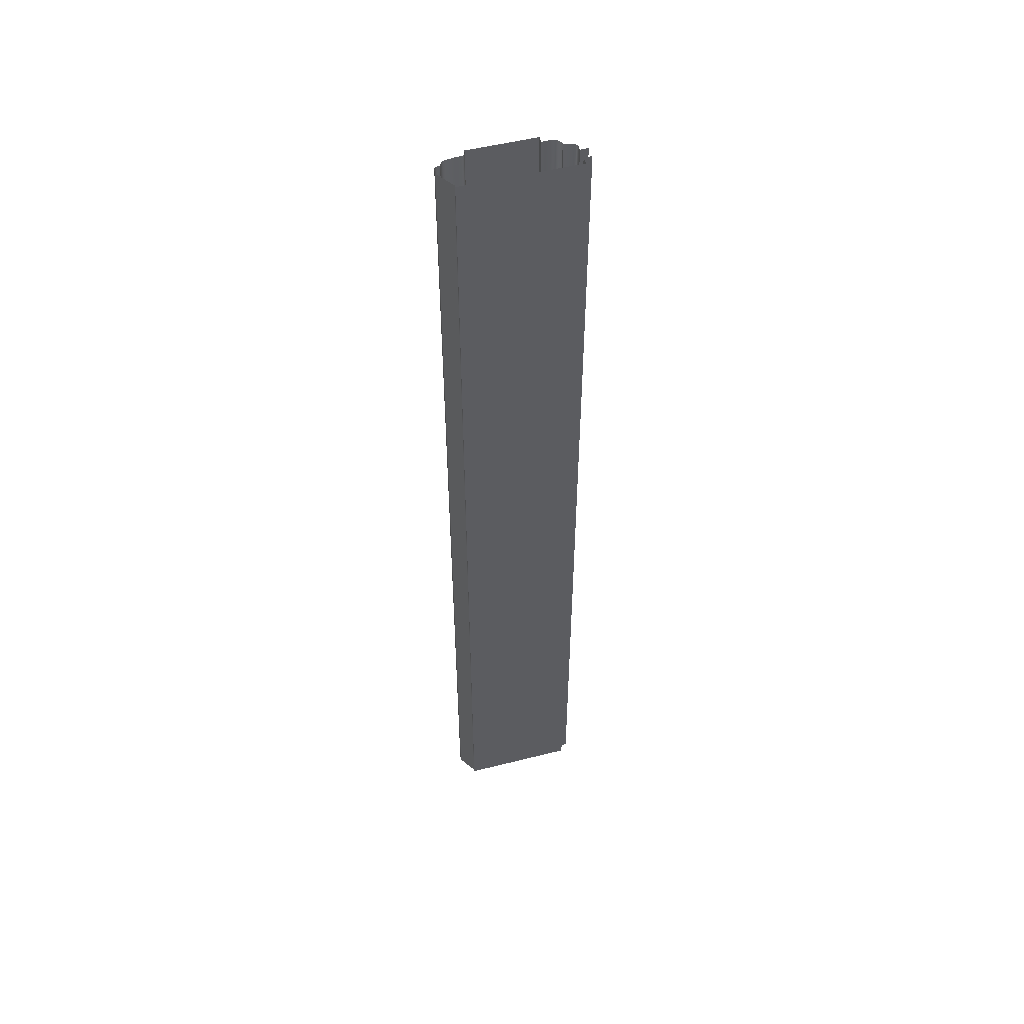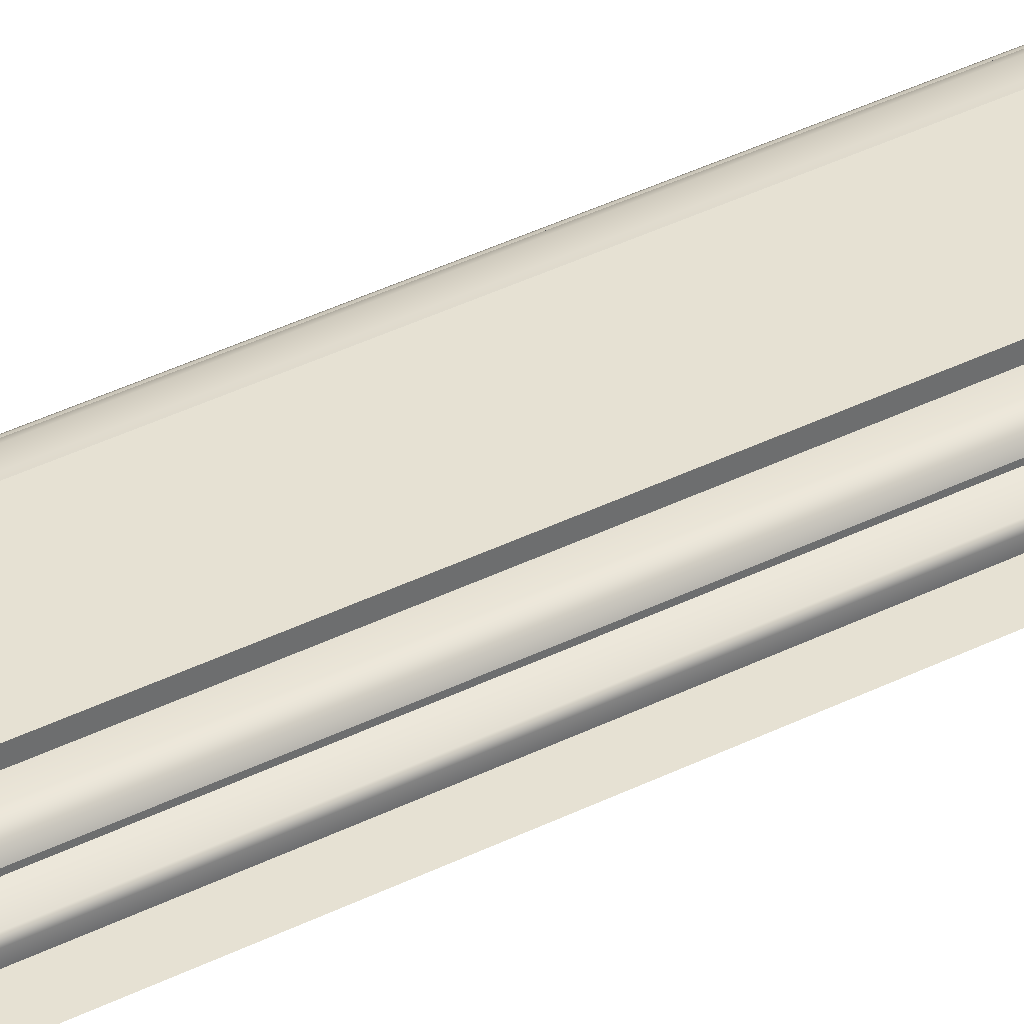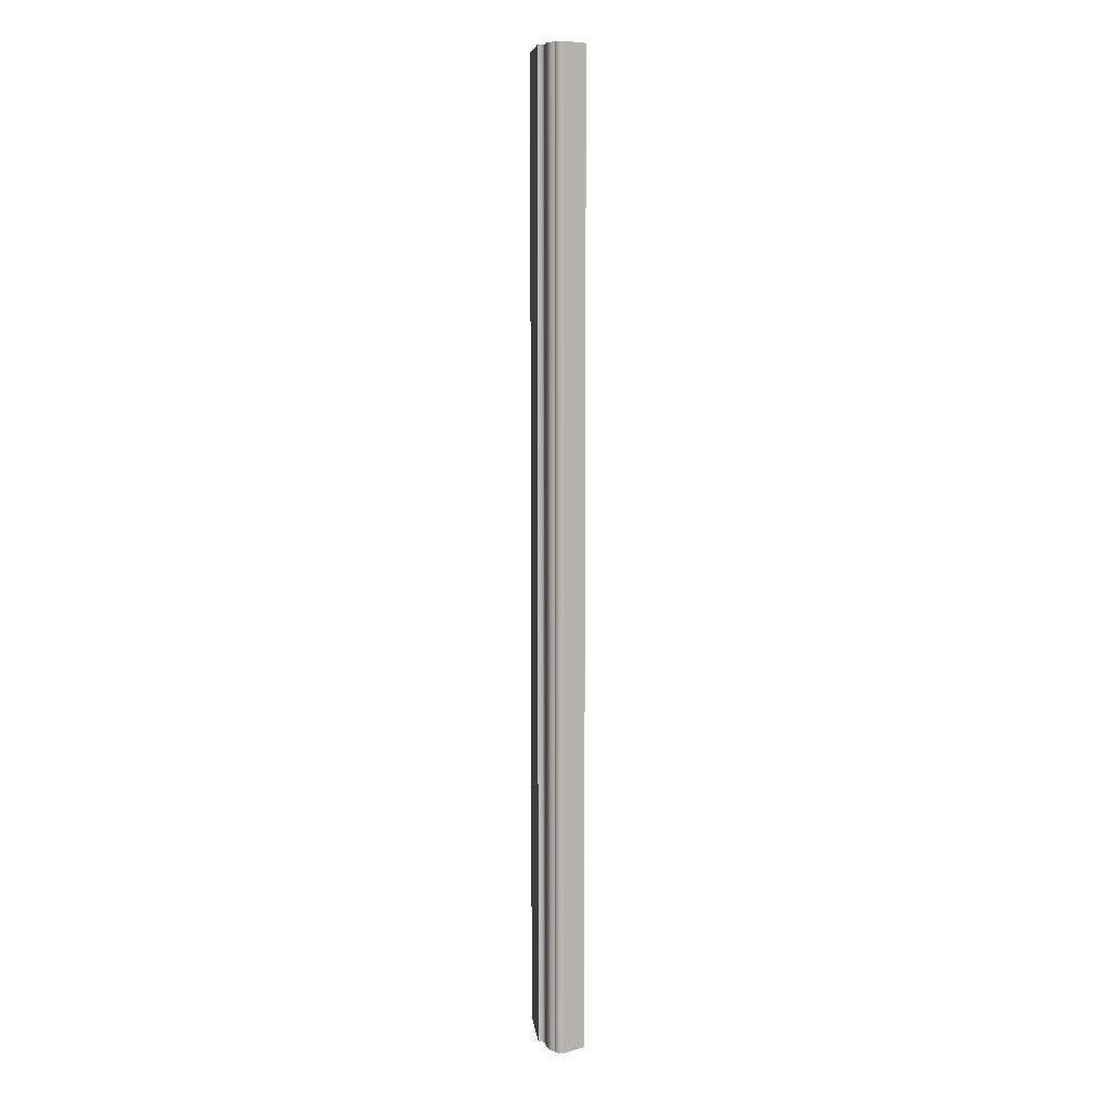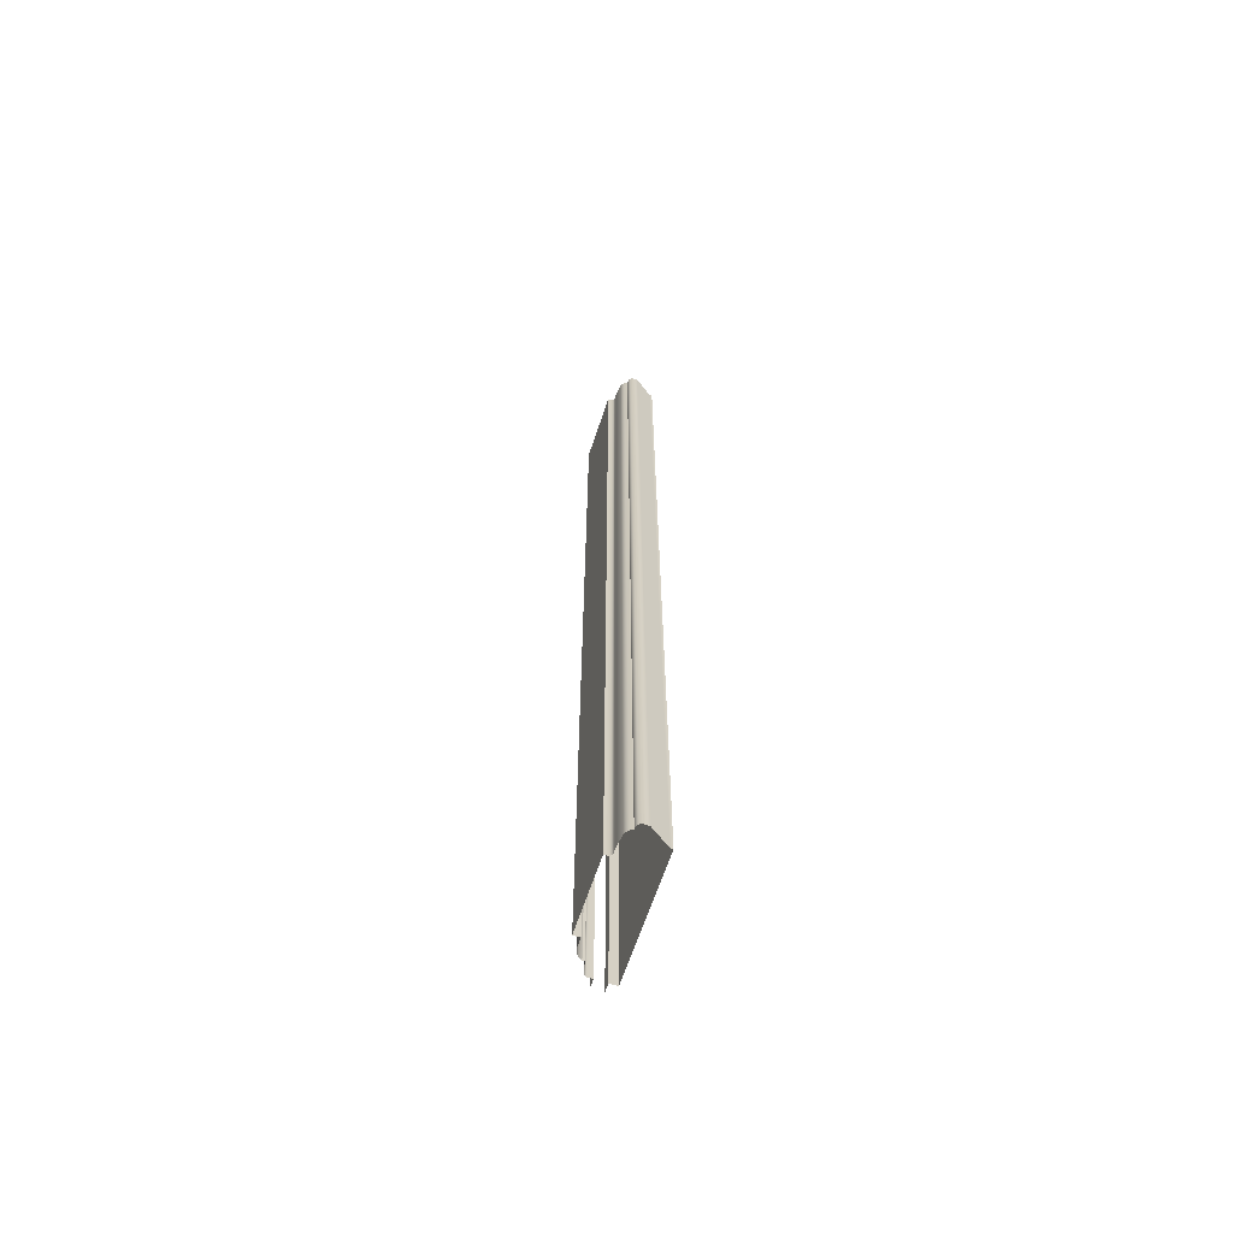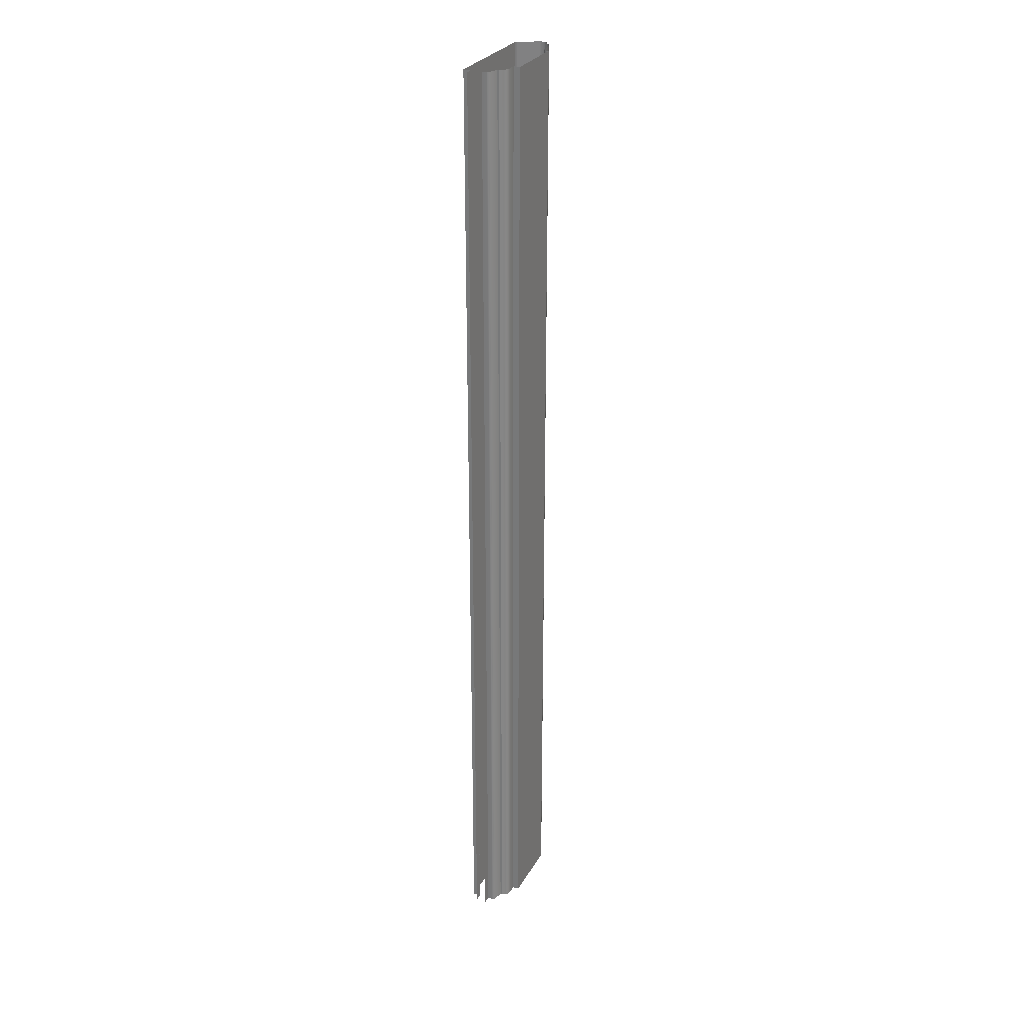
<metadata>
{"format":"obj","ext":"obj","renderer":"f3d","projection":"perspective","resolution":1024,"background":"white","views":[{"elev":51.6,"azim":164.7,"up":"+Y"},{"elev":38.7,"azim":-122.2,"up":"+Z"},{"elev":8.1,"azim":83.6,"up":"+Y"},{"elev":-65.9,"azim":71.4,"up":"+Y"},{"elev":28.3,"azim":-65.5,"up":"+Y"}]}
</metadata>
<code>
o RT_11_CR1/RT_11_CR/mesh42/mesh42-geometry#mesh42-geometry
v 0.4321 -0.504 0.398
v 0.4314 0.2608 0.4002
v 0.4314 -0.504 0.4002
v 0.4321 0.2608 0.398
v 0.4295 -0.504 0.4016
v 0.4321 -0.504 0.3943
v 0.4295 0.2608 0.4016
v 0.4321 0.2608 0.3943
v 0.4271 -0.504 0.4017
v 0.4226 -0.504 0.38
v 0.4271 0.2608 0.4017
v 0.4226 0.2608 0.38
v 0.4263 0.2608 0.4038
v 0.4226 -0.504 0.3781
v 0.4263 -0.504 0.4038
v 0.4226 0.2608 0.3781
v 0.4247 -0.504 0.4054
v 0.3319 0.2608 0.3781
v 0.4247 0.2608 0.4054
v 0.3319 -0.504 0.3781
v 0.4226 -0.504 0.4063
v 0.3319 -0.504 0.3841
v 0.4226 0.2608 0.4063
v 0.3319 0.2608 0.3841
v 0.4153 -0.504 0.4075
v 0.3256 0.2608 0.3841
v 0.4153 0.2608 0.4075
v 0.3256 -0.504 0.3841
v 0.4108 -0.504 0.4075
v 0.4108 0.2608 0.4075
v 0.4093 -0.504 0.4079
v 0.4093 0.2608 0.4079
v 0.4082 0.2608 0.4089
v 0.4082 -0.504 0.4089
v 0.4078 0.2608 0.4104
v 0.4078 -0.504 0.4104
v 0.4078 0.2608 0.4125
v 0.4078 -0.504 0.4125
v 0.3548 -0.504 0.4125
v 0.3548 0.2608 0.4125
v 0.3548 0.2608 0.4075
v 0.3548 -0.504 0.4075
v 0.348 -0.504 0.4075
v 0.348 0.2608 0.4075
v 0.3451 -0.504 0.4068
v 0.3451 0.2608 0.4068
v 0.3427 -0.504 0.405
v 0.3427 0.2608 0.405
v 0.3412 0.2608 0.4023
v 0.3412 -0.504 0.4023
v 0.3412 0.2608 0.4008
v 0.3412 -0.504 0.4008
v 0.333 -0.504 0.3986
v 0.333 0.2608 0.3986
v 0.3322 0.2608 0.3977
v 0.3322 -0.504 0.3977
v 0.3319 0.2608 0.3966
v 0.3319 -0.504 0.3966
v 0.3319 0.2608 0.3927
v 0.3319 -0.504 0.3927
v 0.3256 0.2608 0.3927
v 0.3256 -0.504 0.3927
f 1 2 3
f 2 1 4
f 2 5 3
f 6 4 1
f 5 2 7
f 4 6 8
f 7 9 5
f 10 8 6
f 9 7 11
f 8 10 12
f 13 9 11
f 14 12 10
f 9 13 15
f 12 14 16
f 13 17 15
f 14 18 16
f 17 13 19
f 18 14 20
f 19 21 17
f 22 18 20
f 21 19 23
f 18 22 24
f 23 25 21
f 22 26 24
f 25 23 27
f 26 22 28
f 27 29 25
f 29 27 30
f 30 31 29
f 31 30 32
f 33 31 32
f 31 33 34
f 35 34 33
f 34 35 36
f 37 36 35
f 36 37 38
f 37 39 38
f 39 37 40
f 41 39 40
f 39 41 42
f 41 43 42
f 43 41 44
f 44 45 43
f 45 44 46
f 46 47 45
f 47 46 48
f 49 47 48
f 47 49 50
f 51 50 49
f 50 51 52
f 51 53 52
f 53 51 54
f 55 53 54
f 53 55 56
f 57 56 55
f 56 57 58
f 59 58 57
f 58 59 60
f 61 60 59
f 60 61 62
f 3 2 1
f 4 1 2
f 3 5 2
f 1 4 6
f 7 2 5
f 8 6 4
f 5 9 7
f 6 8 10
f 11 7 9
f 12 10 8
f 11 9 13
f 10 12 14
f 15 13 9
f 16 14 12
f 15 17 13
f 16 18 14
f 19 13 17
f 20 14 18
f 17 21 19
f 20 18 22
f 23 19 21
f 24 22 18
f 21 25 23
f 24 26 22
f 27 23 25
f 28 22 26
f 25 29 27
f 30 27 29
f 29 31 30
f 32 30 31
f 32 31 33
f 34 33 31
f 33 34 35
f 36 35 34
f 35 36 37
f 38 37 36
f 38 39 37
f 40 37 39
f 40 39 41
f 42 41 39
f 42 43 41
f 44 41 43
f 43 45 44
f 46 44 45
f 45 47 46
f 48 46 47
f 48 47 49
f 50 49 47
f 49 50 51
f 52 51 50
f 52 53 51
f 54 51 53
f 54 53 55
f 56 55 53
f 55 56 57
f 58 57 56
f 57 58 59
f 60 59 58
f 59 60 61
f 62 61 60

</code>
